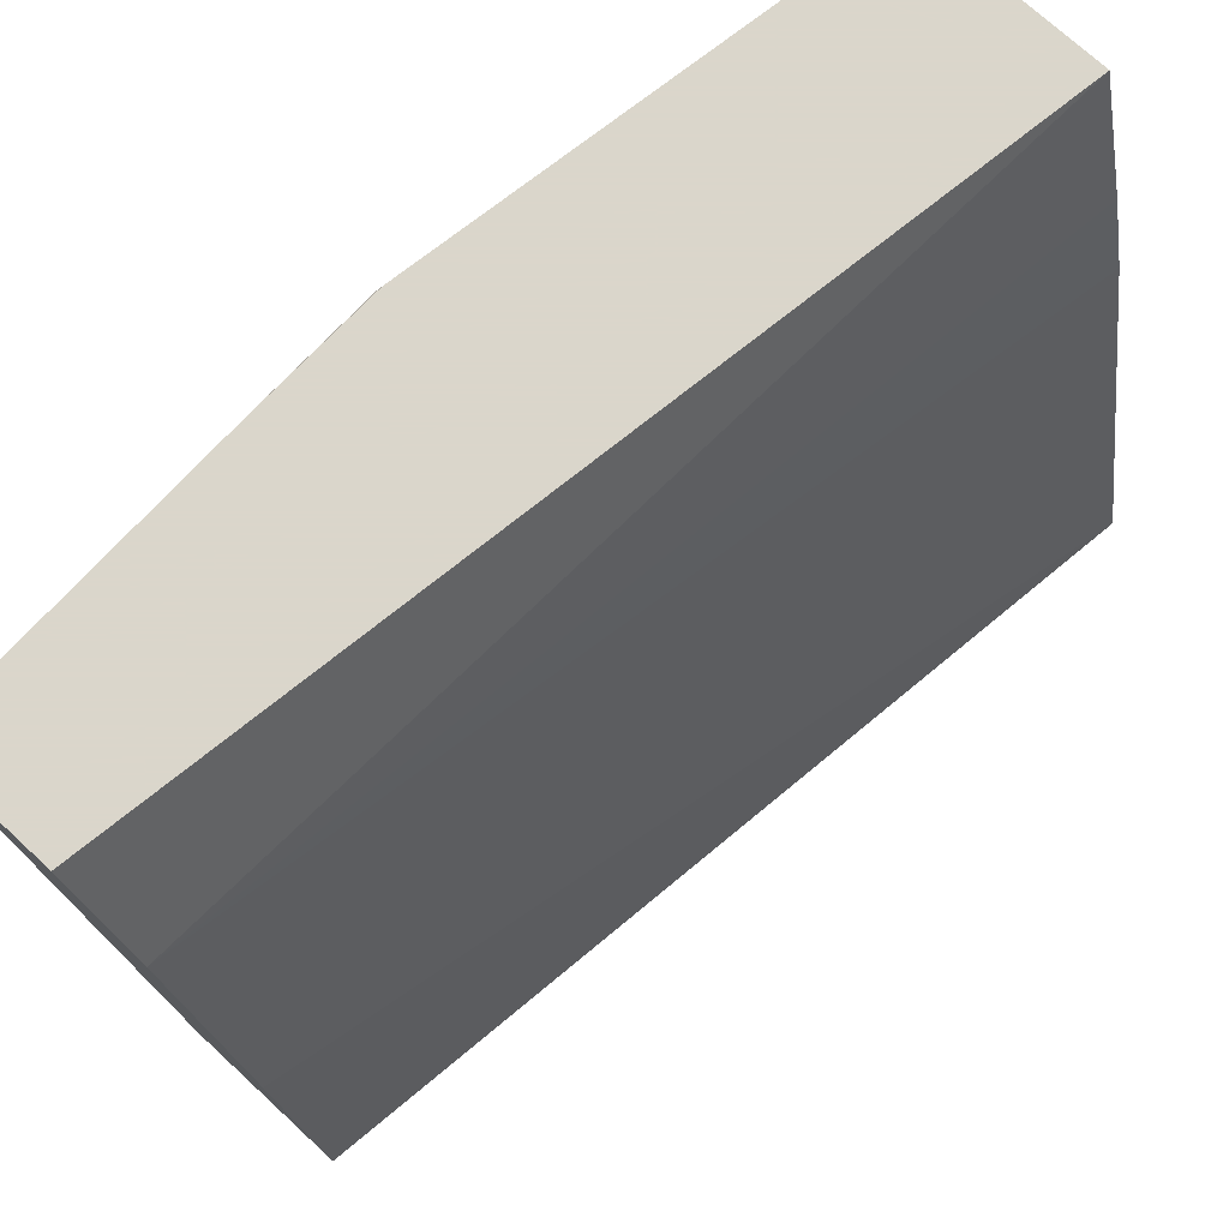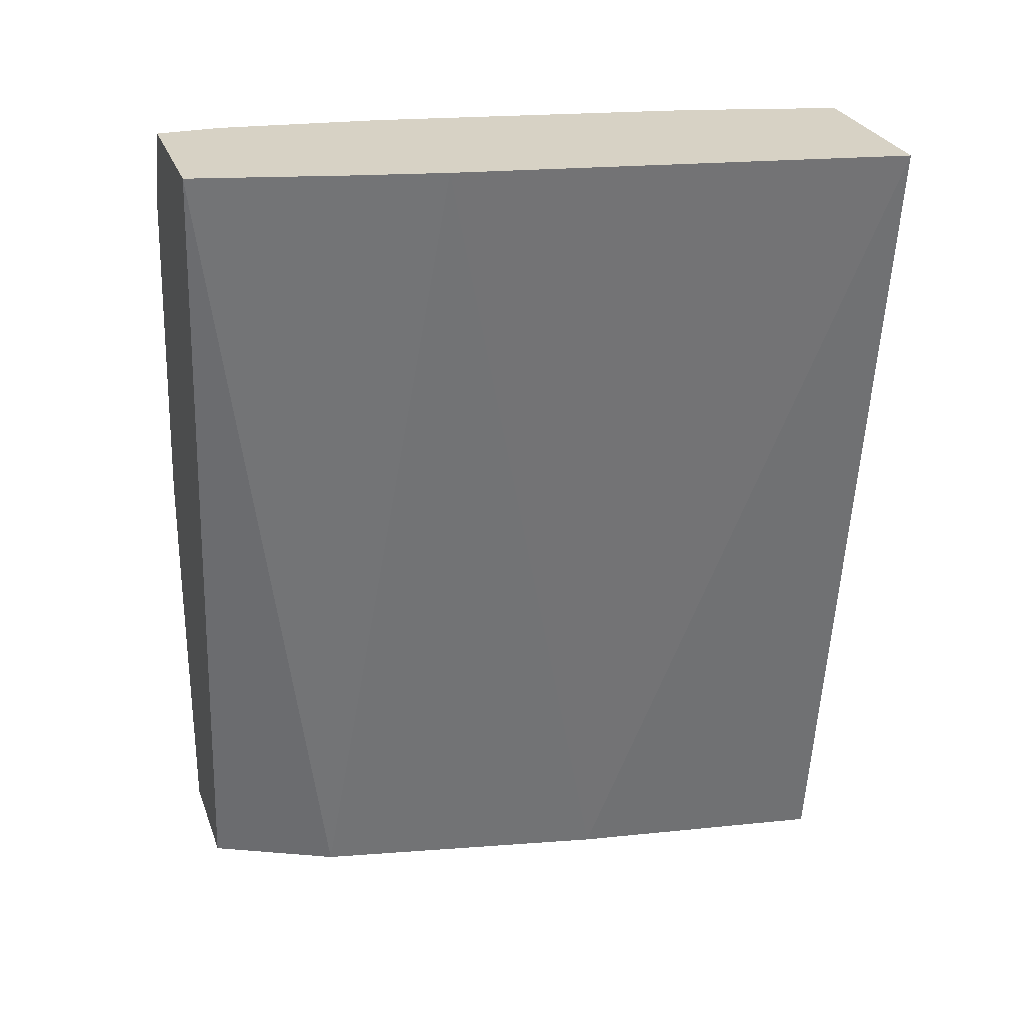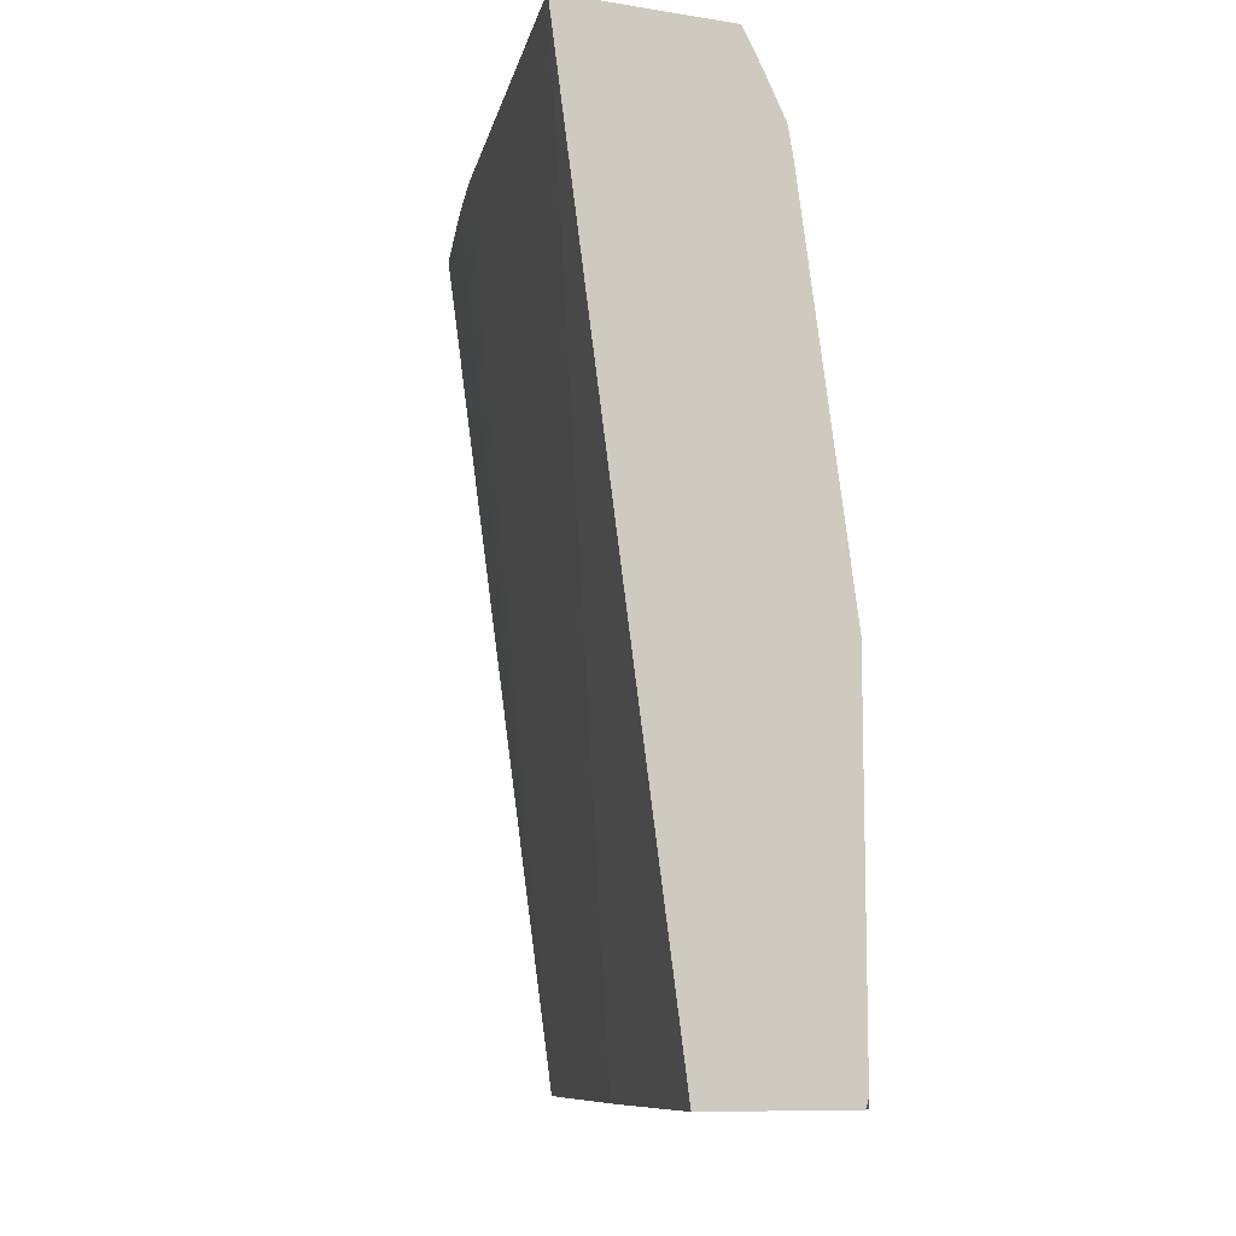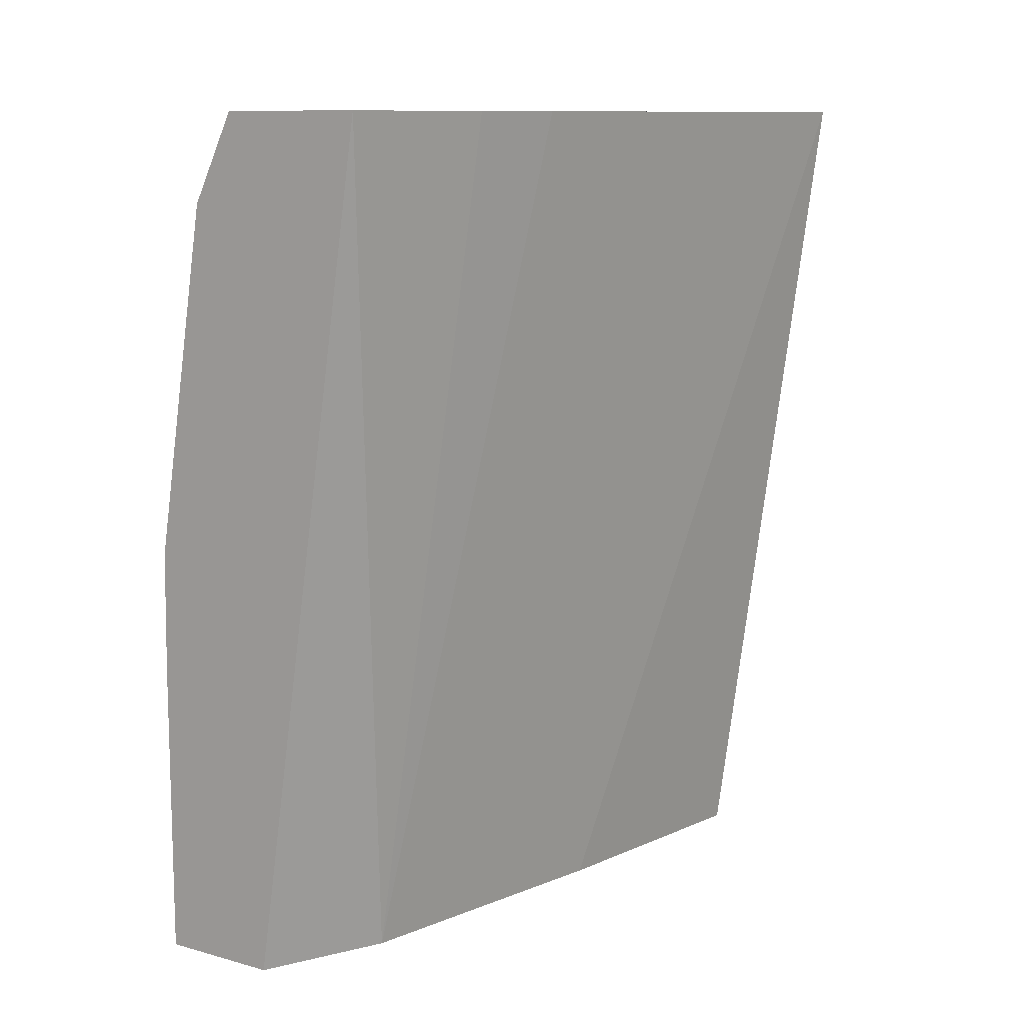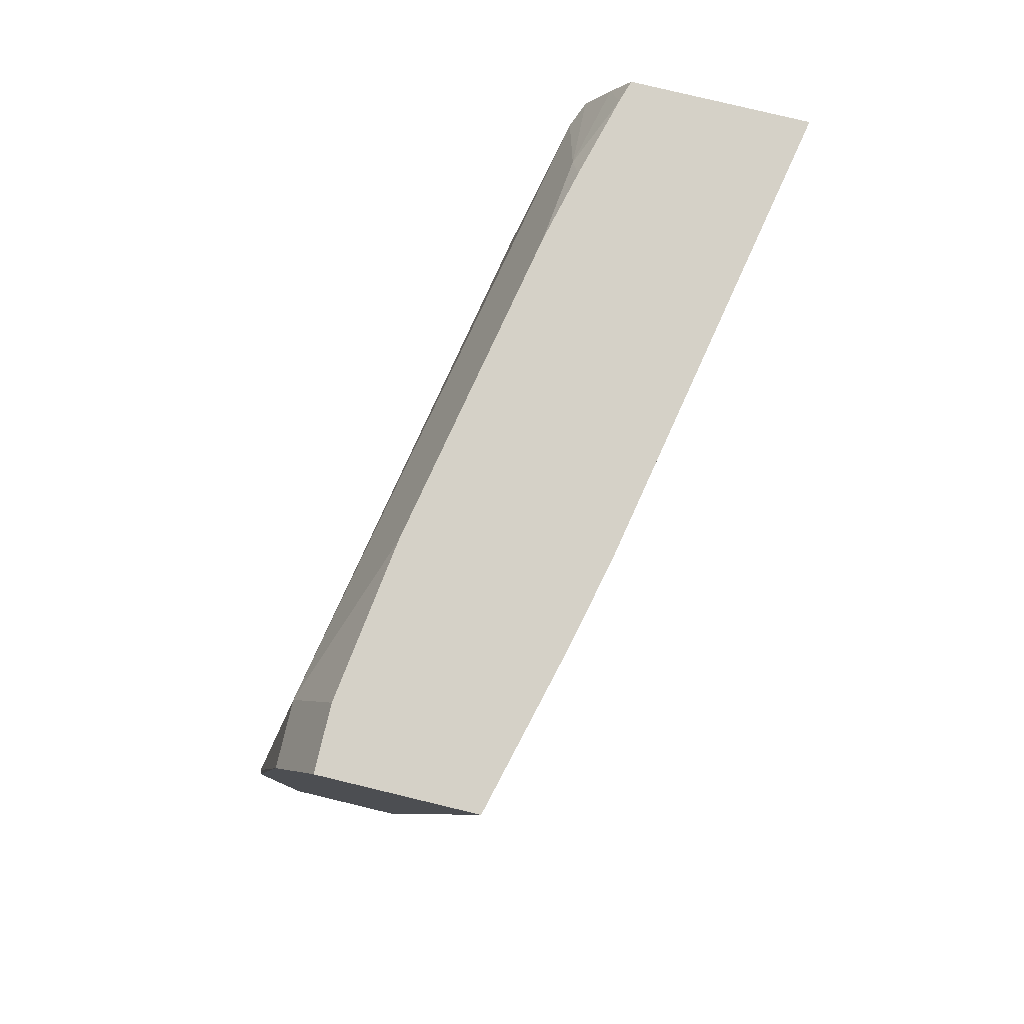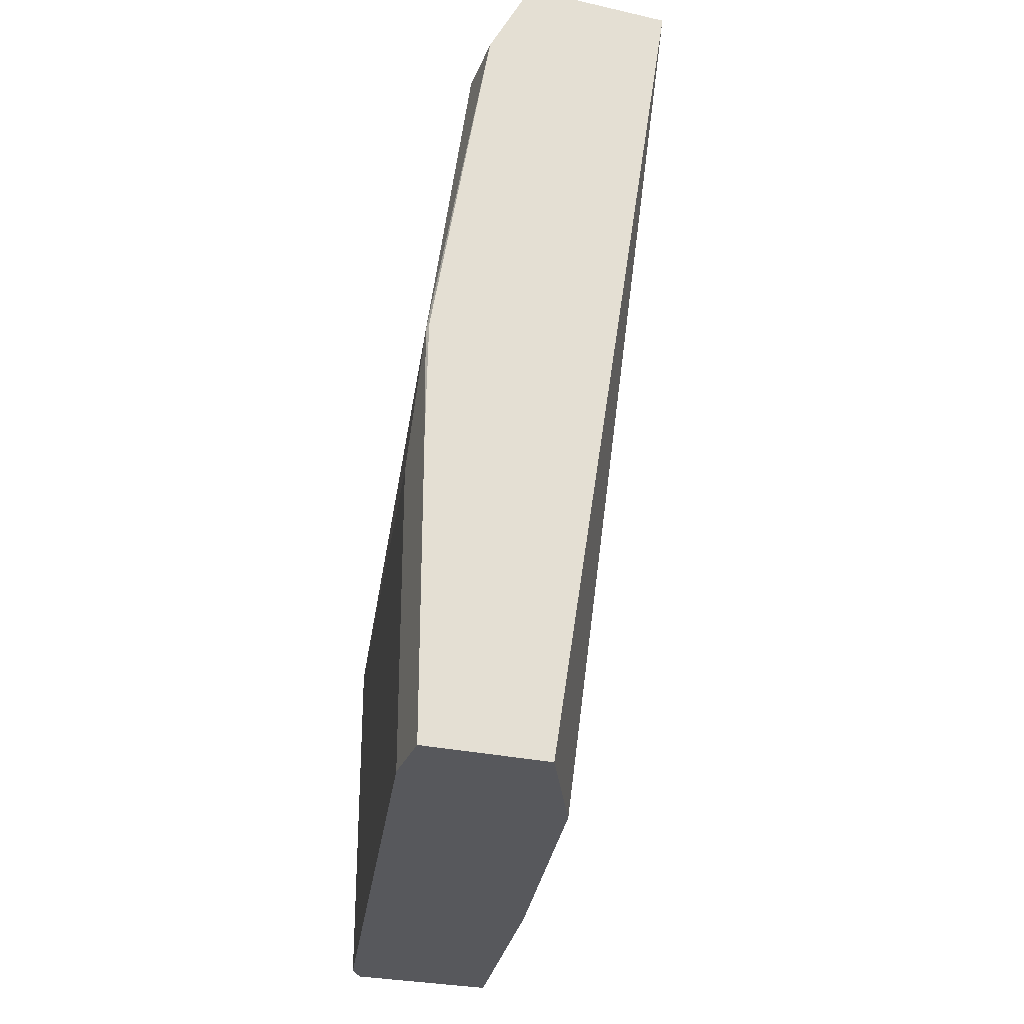
<metadata>
{"format":"obj","ext":"obj","renderer":"f3d","projection":"perspective","resolution":1024,"background":"white","views":[{"elev":73.7,"azim":42.6,"up":"+Z"},{"elev":27.4,"azim":72.2,"up":"+Y"},{"elev":-9.7,"azim":157.8,"up":"+Y"},{"elev":10.8,"azim":33.9,"up":"+Y"},{"elev":79.7,"azim":13.5,"up":"+Y"},{"elev":-28.6,"azim":-18.7,"up":"+Y"}]}
</metadata>
<code>
v -0.5885 0.2759 0.001363
v -0.5753 0.2759 -0.05038
v -0.6396 0.2759 0.001363
v -0.6336 -0.02014 0.001363
v -0.6139 -0.02014 -0.04093
v -0.568 0.2759 -0.08186
v -0.6396 0.2759 -0.02047
v -0.6543 0.2465 0.001363
v -0.6753 -0.02014 0.001363
v -0.5934 -0.02014 -0.1432
v -0.539 0.2759 -0.2322
v -0.6321 0.2759 -0.0731
v -0.648 0.2592 -0.02047
v -0.6548 0.2455 -0.02047
v -0.6548 0.2455 0.001363
v -0.6753 -0.02014 -0.02047
v -0.6753 0.08185 0.001363
v -0.5796 -0.02014 -0.2322
v -0.5965 0.2759 -0.2322
v -0.6117 0.2759 -0.1754
v -0.6139 0.266 -0.1841
v -0.6343 0.266 -0.08186
v -0.6139 0.2455 -0.2251
v -0.6343 0.1023 -0.2251
v -0.6753 0.1228 -8.76e-06
v -0.6746 0.1242 0.001363
v -0.6343 -0.02014 -0.2251
v -0.6753 0.08185 -0.02047
v -0.6297 -0.02014 -0.2322
v -0.5987 0.2759 -0.2251
v -0.6026 0.2645 -0.2322
v -0.6058 0.2759 -0.1988
v -0.6087 0.2686 -0.2046
v -0.6103 0.2491 -0.2322
v -0.6121 0.2393 -0.2322
v -0.6308 0.1059 -0.2322
v -0.6308 -0.01689 -0.2322
v -0.634 -0.02014 -0.2257
v -0.607 0.2556 -0.2322
f 16 24 27
f 14 23 24
f 16 28 24
f 15 25 26
f 14 25 15
f 14 24 25
f 14 22 23
f 11 35 34
f 12 22 14
f 12 21 22
f 12 20 21
f 11 31 19
f 11 39 31
f 11 36 35
f 17 26 25
f 12 14 13
f 19 31 30
f 31 39 33
f 20 33 21
f 11 37 36
f 33 39 34
f 30 31 33
f 30 33 32
f 29 38 37
f 27 37 38
f 24 35 36
f 24 28 25
f 24 37 27
f 24 36 37
f 23 35 24
f 23 34 35
f 23 33 34
f 21 33 23
f 21 23 22
f 20 32 33
f 11 29 37
f 11 34 39
f 10 18 11
f 1 4 5
f 1 9 4
f 1 17 9
f 1 26 17
f 1 15 26
f 1 3 8
f 1 7 3
f 1 5 2
f 1 12 7
f 1 32 20
f 1 30 32
f 1 19 30
f 1 11 19
f 1 6 11
f 1 2 6
f 11 18 29
f 1 20 12
f 2 5 6
f 1 8 15
f 4 9 16
f 9 28 16
f 3 7 8
f 9 17 25
f 8 14 15
f 8 13 14
f 7 13 8
f 7 12 13
f 6 10 11
f 9 25 28
f 4 10 5
f 4 16 27
f 4 18 10
f 4 29 18
f 4 38 29
f 4 27 38
f 5 10 6

</code>
